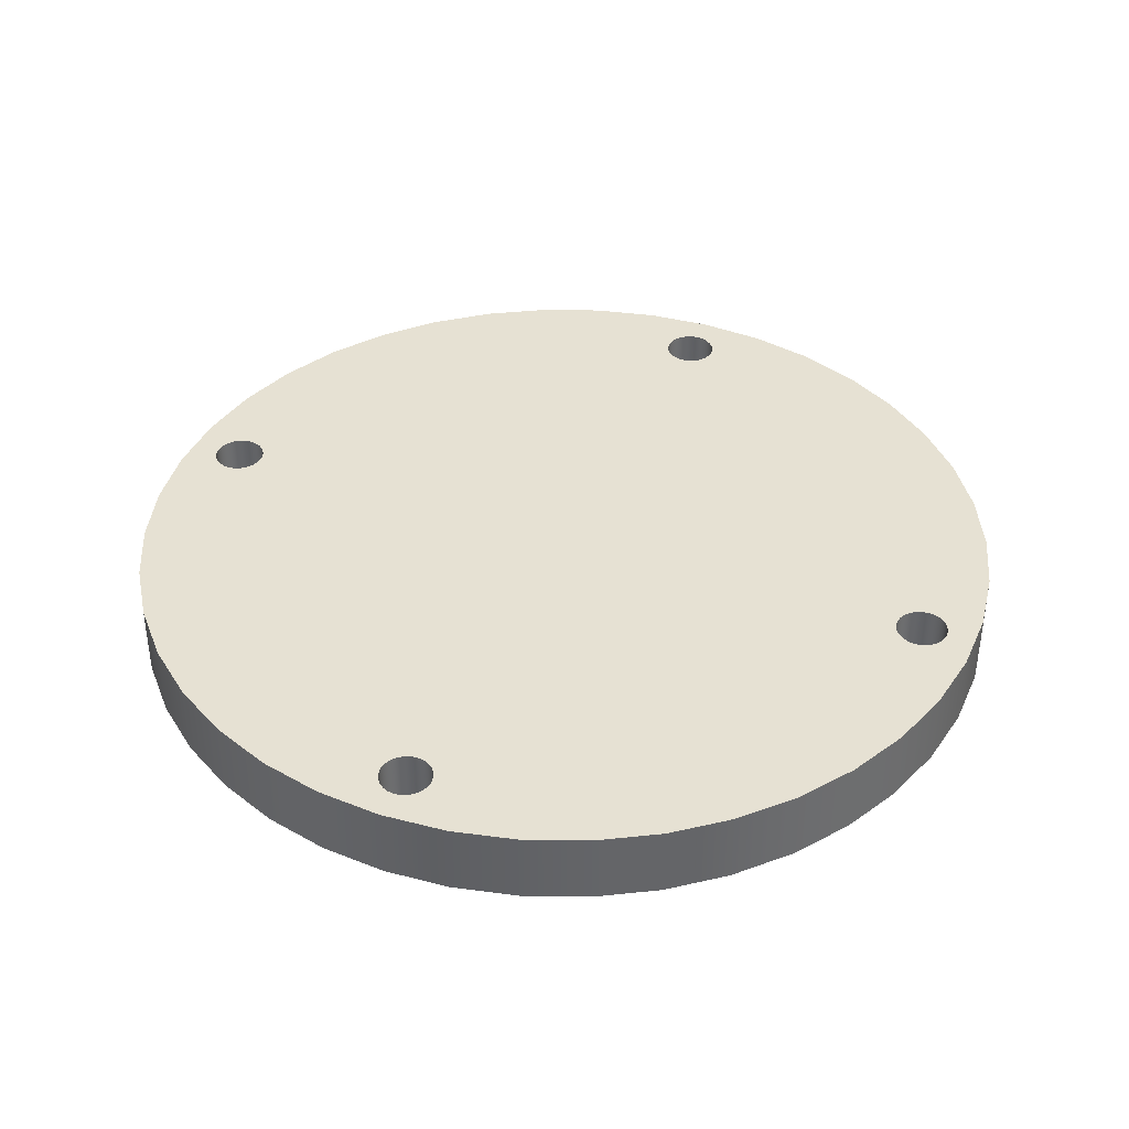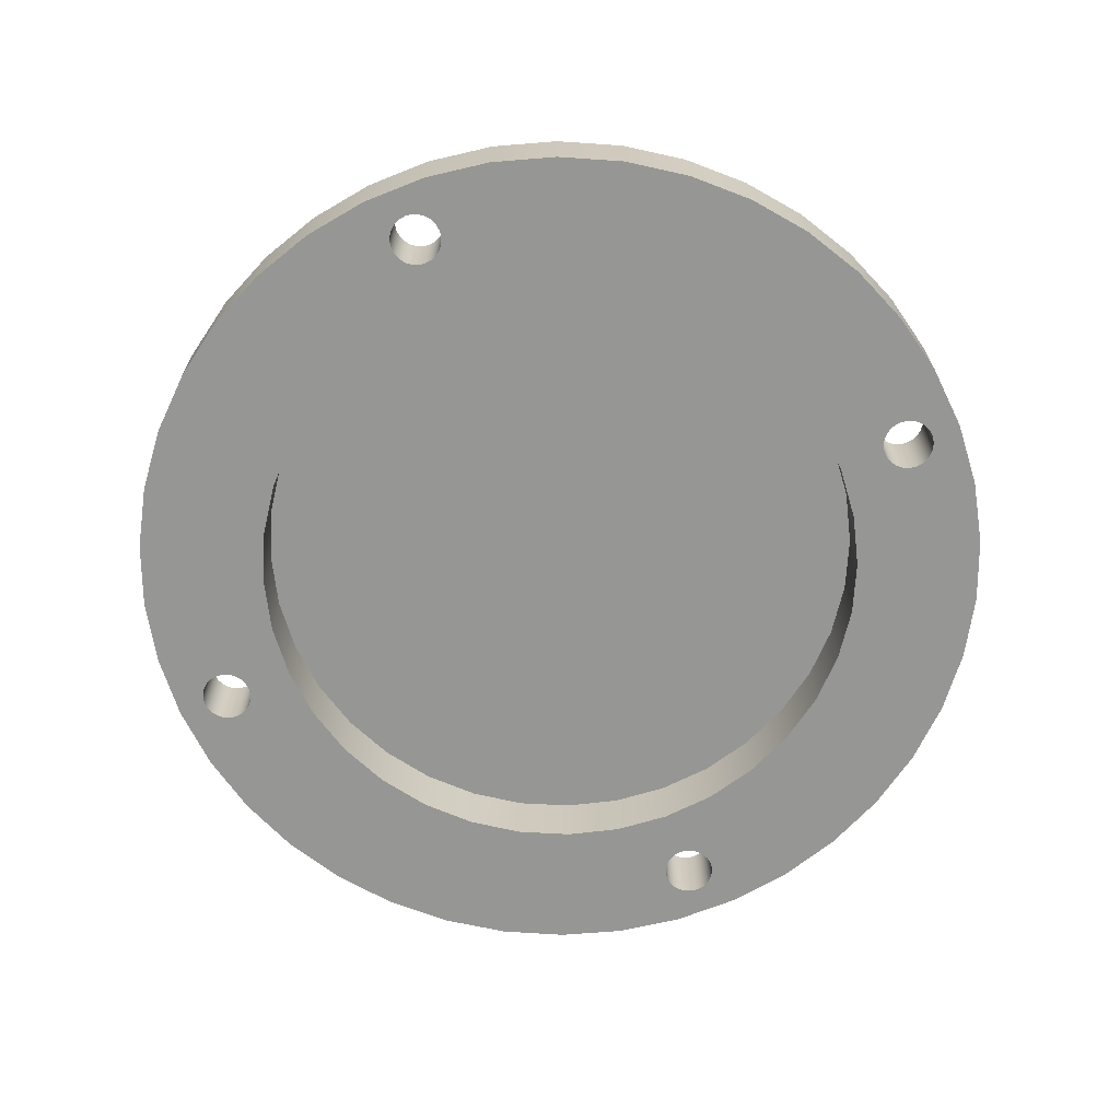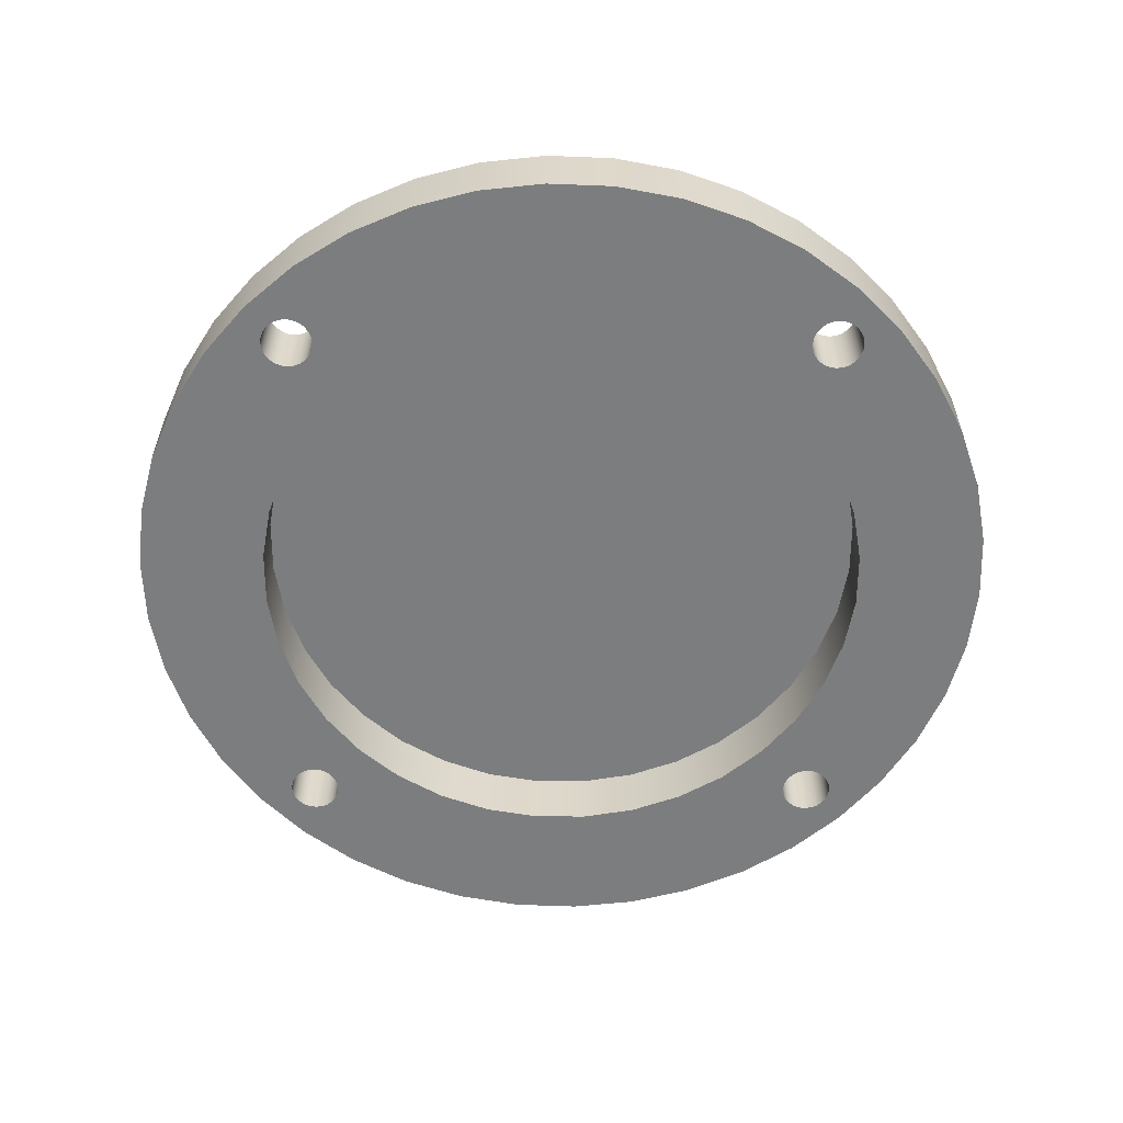
<metadata>
{"format":"obj","ext":"obj","renderer":"f3d","projection":"perspective","resolution":1024,"background":"white","views":[{"elev":38.9,"azim":112.4,"up":"+Z"},{"elev":-67.7,"azim":21.8,"up":"+Z"},{"elev":-59.0,"azim":134.8,"up":"+Z"}]}
</metadata>
<code>
g Body17
v -42.5 -0 9
v -41.85 -7.38 9
v -39.94 -14.54 9
v -36.81 -21.25 9
v -32.56 -27.32 9
v -27.32 -32.56 9
v -21.25 -36.81 9
v -14.54 -39.94 9
v -7.38 -41.85 9
v 0 -42.5 9
v 7.38 -41.85 9
v 14.54 -39.94 9
v 21.25 -36.81 9
v 27.32 -32.56 9
v 32.56 -27.32 9
v 36.81 -21.25 9
v 39.94 -14.54 9
v 41.85 -7.38 9
v 42.5 0 9
v 41.85 7.38 9
v 39.94 14.54 9
v 36.81 21.25 9
v 32.56 27.32 9
v 27.32 32.56 9
v 21.25 36.81 9
v 14.54 39.94 9
v 7.38 41.85 9
v 0 42.5 9
v -7.38 41.85 9
v -14.54 39.94 9
v -21.25 36.81 9
v -27.32 32.56 9
v -32.56 27.32 9
v -36.81 21.25 9
v -39.94 14.54 9
v -41.85 7.38 9
v -42.5 -0 0
v -41.85 7.38 0
v -39.94 14.54 0
v -36.81 21.25 0
v -32.56 27.32 0
v -27.32 32.56 0
v -21.25 36.81 0
v -14.54 39.94 0
v -7.38 41.85 0
v 0 42.5 0
v 7.38 41.85 0
v 14.54 39.94 0
v 21.25 36.81 0
v 27.32 32.56 0
v 32.56 27.32 0
v 36.81 21.25 0
v 39.94 14.54 0
v 41.85 7.38 0
v 42.5 0 0
v 41.85 -7.38 0
v 39.94 -14.54 0
v 36.81 -21.25 0
v 32.56 -27.32 0
v 27.32 -32.56 0
v 21.25 -36.81 0
v 14.54 -39.94 0
v 7.38 -41.85 0
v 0 -42.5 0
v -7.38 -41.85 0
v -14.54 -39.94 0
v -21.25 -36.81 0
v -27.32 -32.56 0
v -32.56 -27.32 0
v -36.81 -21.25 0
v -39.94 -14.54 0
v -41.85 -7.38 0
v -3.5 52.5 10
v -3.381 51.59 10
v -3.031 50.75 10
v -2.475 50.03 10
v -1.75 49.47 10
v -0.9059 49.12 10
v 0 49 10
v 0.9059 49.12 10
v 1.75 49.47 10
v 2.475 50.03 10
v 3.031 50.75 10
v 3.381 51.59 10
v 3.5 52.5 10
v 3.381 53.41 10
v 3.031 54.25 10
v 2.475 54.97 10
v 1.75 55.53 10
v 0.9059 55.88 10
v 0 56 10
v -0.9059 55.88 10
v -1.75 55.53 10
v -2.475 54.97 10
v -3.031 54.25 10
v -3.381 53.41 10
v -3.5 52.5 0
v -3.381 53.41 0
v -3.031 54.25 0
v -2.475 54.97 0
v -1.75 55.53 0
v -0.9059 55.88 0
v 0 56 0
v 0.9059 55.88 0
v 1.75 55.53 0
v 2.475 54.97 0
v 3.031 54.25 0
v 3.381 53.41 0
v 3.5 52.5 0
v 3.381 51.59 0
v 3.031 50.75 0
v 2.475 50.03 0
v 1.75 49.47 0
v 0.9059 49.12 0
v 0 49 0
v -0.9059 49.12 0
v -1.75 49.47 0
v -2.475 50.03 0
v -3.031 50.75 0
v -3.381 51.59 0
v -3.5 -52.5 10
v -3.381 -53.41 10
v -3.031 -54.25 10
v -2.475 -54.97 10
v -1.75 -55.53 10
v -0.9059 -55.88 10
v 0 -56 10
v 0.9059 -55.88 10
v 1.75 -55.53 10
v 2.475 -54.97 10
v 3.031 -54.25 10
v 3.381 -53.41 10
v 3.5 -52.5 10
v 3.381 -51.59 10
v 3.031 -50.75 10
v 2.475 -50.03 10
v 1.75 -49.47 10
v 0.9059 -49.12 10
v 0 -49 10
v -0.9059 -49.12 10
v -1.75 -49.47 10
v -2.475 -50.03 10
v -3.031 -50.75 10
v -3.381 -51.59 10
v -3.5 -52.5 0
v -3.381 -51.59 0
v -3.031 -50.75 0
v -2.475 -50.03 0
v -1.75 -49.47 0
v -0.9059 -49.12 0
v 0 -49 0
v 0.9059 -49.12 0
v 1.75 -49.47 0
v 2.475 -50.03 0
v 3.031 -50.75 0
v 3.381 -51.59 0
v 3.5 -52.5 0
v 3.381 -53.41 0
v 3.031 -54.25 0
v 2.475 -54.97 0
v 1.75 -55.53 0
v 0.9059 -55.88 0
v 0 -56 0
v -0.9059 -55.88 0
v -1.75 -55.53 0
v -2.475 -54.97 0
v -3.031 -54.25 0
v -3.381 -53.41 0
v 49 -0 10
v 49.12 -0.9059 10
v 49.47 -1.75 10
v 50.03 -2.475 10
v 50.75 -3.031 10
v 51.59 -3.381 10
v 52.5 -3.5 10
v 53.41 -3.381 10
v 54.25 -3.031 10
v 54.97 -2.475 10
v 55.53 -1.75 10
v 55.88 -0.9059 10
v 56 0 10
v 55.88 0.9059 10
v 55.53 1.75 10
v 54.97 2.475 10
v 54.25 3.031 10
v 53.41 3.381 10
v 52.5 3.5 10
v 51.59 3.381 10
v 50.75 3.031 10
v 50.03 2.475 10
v 49.47 1.75 10
v 49.12 0.9059 10
v 49 -0 0
v 49.12 0.9059 0
v 49.47 1.75 0
v 50.03 2.475 0
v 50.75 3.031 0
v 51.59 3.381 0
v 52.5 3.5 0
v 53.41 3.381 0
v 54.25 3.031 0
v 54.97 2.475 0
v 55.53 1.75 0
v 55.88 0.9059 0
v 56 0 0
v 55.88 -0.9059 0
v 55.53 -1.75 0
v 54.97 -2.475 0
v 54.25 -3.031 0
v 53.41 -3.381 0
v 52.5 -3.5 0
v 51.59 -3.381 0
v 50.75 -3.031 0
v 50.03 -2.475 0
v 49.47 -1.75 0
v 49.12 -0.9059 0
v -56 -0 10
v -55.88 -0.9059 10
v -55.53 -1.75 10
v -54.97 -2.475 10
v -54.25 -3.031 10
v -53.41 -3.381 10
v -52.5 -3.5 10
v -51.59 -3.381 10
v -50.75 -3.031 10
v -50.03 -2.475 10
v -49.47 -1.75 10
v -49.12 -0.9059 10
v -49 -0 10
v -49.12 0.9059 10
v -49.47 1.75 10
v -50.03 2.475 10
v -50.75 3.031 10
v -51.59 3.381 10
v -52.5 3.5 10
v -53.41 3.381 10
v -54.25 3.031 10
v -54.97 2.475 10
v -55.53 1.75 10
v -55.88 0.9059 10
v -56 -0 0
v -55.88 0.9059 0
v -55.53 1.75 0
v -54.97 2.475 0
v -54.25 3.031 0
v -53.41 3.381 0
v -52.5 3.5 0
v -51.59 3.381 0
v -50.75 3.031 0
v -50.03 2.475 0
v -49.47 1.75 0
v -49.12 0.9059 0
v -49 -0 0
v -49.12 -0.9059 0
v -49.47 -1.75 0
v -50.03 -2.475 0
v -50.75 -3.031 0
v -51.59 -3.381 0
v -52.5 -3.5 0
v -53.41 -3.381 0
v -54.25 -3.031 0
v -54.97 -2.475 0
v -55.53 -1.75 0
v -55.88 -0.9059 0
v -60 -0 10
v -59.33 8.943 10
v -57.33 17.69 10
v -54.06 26.03 10
v -49.57 33.8 10
v -43.98 40.81 10
v -37.41 46.91 10
v -30 51.96 10
v -21.92 55.85 10
v -13.35 58.5 10
v -4.484 59.83 10
v 4.484 59.83 10
v 13.35 58.5 10
v 21.92 55.85 10
v 30 51.96 10
v 37.41 46.91 10
v 43.98 40.81 10
v 49.57 33.8 10
v 54.06 26.03 10
v 57.33 17.69 10
v 59.33 8.943 10
v 60 0 10
v 59.33 -8.943 10
v 57.33 -17.69 10
v 54.06 -26.03 10
v 49.57 -33.8 10
v 43.98 -40.81 10
v 37.41 -46.91 10
v 30 -51.96 10
v 21.92 -55.85 10
v 13.35 -58.5 10
v 4.484 -59.83 10
v -4.484 -59.83 10
v -13.35 -58.5 10
v -21.92 -55.85 10
v -30 -51.96 10
v -37.41 -46.91 10
v -43.98 -40.81 10
v -49.57 -33.8 10
v -54.06 -26.03 10
v -57.33 -17.69 10
v -59.33 -8.943 10
v -60 -0 0
v -59.33 -8.943 0
v -57.33 -17.69 0
v -54.06 -26.03 0
v -49.57 -33.8 0
v -43.98 -40.81 0
v -37.41 -46.91 0
v -30 -51.96 0
v -21.92 -55.85 0
v -13.35 -58.5 0
v -4.484 -59.83 0
v 4.484 -59.83 0
v 13.35 -58.5 0
v 21.92 -55.85 0
v 30 -51.96 0
v 37.41 -46.91 0
v 43.98 -40.81 0
v 49.57 -33.8 0
v 54.06 -26.03 0
v 57.33 -17.69 0
v 59.33 -8.943 0
v 60 0 0
v 59.33 8.943 0
v 57.33 17.69 0
v 54.06 26.03 0
v 49.57 33.8 0
v 43.98 40.81 0
v 37.41 46.91 0
v 30 51.96 0
v 21.92 55.85 0
v 13.35 58.5 0
v 4.484 59.83 0
v -4.484 59.83 0
v -13.35 58.5 0
v -21.92 55.85 0
v -30 51.96 0
v -37.41 46.91 0
v -43.98 40.81 0
v -49.57 33.8 0
v -54.06 26.03 0
v -57.33 17.69 0
v -59.33 8.943 0
f 2 72 1
f 1 72 37
f 1 37 36
f 36 37 38
f 36 38 35
f 35 38 39
f 35 39 34
f 34 39 40
f 34 40 33
f 33 40 41
f 33 41 32
f 32 41 42
f 32 42 31
f 31 42 43
f 31 43 30
f 30 43 44
f 30 44 29
f 29 44 45
f 29 45 28
f 28 45 46
f 28 46 27
f 27 46 47
f 27 47 26
f 26 47 48
f 26 48 25
f 25 48 49
f 25 49 24
f 24 49 50
f 24 50 23
f 23 50 51
f 23 51 22
f 22 51 52
f 22 52 21
f 21 52 53
f 21 53 20
f 20 53 54
f 20 54 19
f 19 54 55
f 19 55 18
f 18 55 56
f 18 56 17
f 17 56 57
f 17 57 16
f 16 57 58
f 16 58 15
f 15 58 59
f 15 59 14
f 14 59 60
f 14 60 13
f 13 60 61
f 13 61 12
f 12 61 62
f 12 62 11
f 11 62 63
f 11 63 10
f 10 63 64
f 10 64 9
f 9 64 65
f 9 65 8
f 8 65 66
f 8 66 7
f 7 66 67
f 7 67 6
f 6 67 68
f 6 68 5
f 5 68 69
f 5 69 4
f 4 69 70
f 4 70 3
f 3 70 71
f 3 71 2
f 2 71 72
f 36 20 1
f 1 20 19
f 1 19 2
f 2 19 18
f 2 18 3
f 3 18 17
f 3 17 4
f 4 17 16
f 4 16 5
f 5 16 15
f 5 15 6
f 6 15 14
f 6 14 7
f 7 14 13
f 7 13 8
f 8 13 12
f 8 12 9
f 9 12 11
f 9 11 10
f 20 36 21
f 21 36 35
f 21 35 22
f 22 35 34
f 22 34 23
f 23 34 33
f 23 33 24
f 24 33 32
f 24 32 25
f 25 32 31
f 25 31 26
f 26 31 30
f 26 30 27
f 27 30 29
f 27 29 28
f 74 120 73
f 73 120 97
f 73 97 96
f 96 97 98
f 96 98 95
f 95 98 99
f 95 99 94
f 94 99 100
f 94 100 93
f 93 100 101
f 93 101 92
f 92 101 102
f 92 102 91
f 91 102 103
f 91 103 90
f 90 103 104
f 90 104 89
f 89 104 105
f 89 105 88
f 88 105 106
f 88 106 87
f 87 106 107
f 87 107 86
f 86 107 108
f 86 108 85
f 85 108 109
f 85 109 84
f 84 109 110
f 84 110 83
f 83 110 111
f 83 111 82
f 82 111 112
f 82 112 81
f 81 112 113
f 81 113 80
f 80 113 114
f 80 114 79
f 79 114 115
f 79 115 78
f 78 115 116
f 78 116 77
f 77 116 117
f 77 117 76
f 76 117 118
f 76 118 75
f 75 118 119
f 75 119 74
f 74 119 120
f 122 168 121
f 121 168 145
f 121 145 144
f 144 145 146
f 144 146 143
f 143 146 147
f 143 147 142
f 142 147 148
f 142 148 141
f 141 148 149
f 141 149 140
f 140 149 150
f 140 150 139
f 139 150 151
f 139 151 138
f 138 151 152
f 138 152 137
f 137 152 153
f 137 153 136
f 136 153 154
f 136 154 135
f 135 154 155
f 135 155 134
f 134 155 156
f 134 156 133
f 133 156 157
f 133 157 132
f 132 157 158
f 132 158 131
f 131 158 159
f 131 159 130
f 130 159 160
f 130 160 129
f 129 160 161
f 129 161 128
f 128 161 162
f 128 162 127
f 127 162 163
f 127 163 126
f 126 163 164
f 126 164 125
f 125 164 165
f 125 165 124
f 124 165 166
f 124 166 123
f 123 166 167
f 123 167 122
f 122 167 168
f 170 216 169
f 169 216 193
f 169 193 192
f 192 193 194
f 192 194 191
f 191 194 195
f 191 195 190
f 190 195 196
f 190 196 189
f 189 196 197
f 189 197 188
f 188 197 198
f 188 198 187
f 187 198 199
f 187 199 186
f 186 199 200
f 186 200 185
f 185 200 201
f 185 201 184
f 184 201 202
f 184 202 183
f 183 202 203
f 183 203 182
f 182 203 204
f 182 204 181
f 181 204 205
f 181 205 180
f 180 205 206
f 180 206 179
f 179 206 207
f 179 207 178
f 178 207 208
f 178 208 177
f 177 208 209
f 177 209 176
f 176 209 210
f 176 210 175
f 175 210 211
f 175 211 174
f 174 211 212
f 174 212 173
f 173 212 213
f 173 213 172
f 172 213 214
f 172 214 171
f 171 214 215
f 171 215 170
f 170 215 216
f 218 264 217
f 217 264 241
f 217 241 240
f 240 241 242
f 240 242 239
f 239 242 243
f 239 243 238
f 238 243 244
f 238 244 237
f 237 244 245
f 237 245 236
f 236 245 246
f 236 246 235
f 235 246 247
f 235 247 234
f 234 247 248
f 234 248 233
f 233 248 249
f 233 249 232
f 232 249 250
f 232 250 231
f 231 250 251
f 231 251 230
f 230 251 252
f 230 252 229
f 229 252 253
f 229 253 228
f 228 253 254
f 228 254 227
f 227 254 255
f 227 255 226
f 226 255 256
f 226 256 225
f 225 256 257
f 225 257 224
f 224 257 258
f 224 258 223
f 223 258 259
f 223 259 222
f 222 259 260
f 222 260 221
f 221 260 261
f 221 261 220
f 220 261 262
f 220 262 219
f 219 262 263
f 219 263 218
f 218 263 264
f 266 348 265
f 265 348 307
f 265 307 306
f 306 307 308
f 306 308 305
f 305 308 309
f 305 309 304
f 304 309 310
f 304 310 303
f 303 310 311
f 303 311 302
f 302 311 312
f 302 312 301
f 301 312 313
f 301 313 300
f 300 313 314
f 300 314 299
f 299 314 315
f 299 315 298
f 298 315 316
f 298 316 297
f 297 316 317
f 297 317 296
f 296 317 318
f 296 318 295
f 295 318 319
f 295 319 294
f 294 319 320
f 294 320 293
f 293 320 321
f 293 321 292
f 292 321 322
f 292 322 291
f 291 322 323
f 291 323 290
f 290 323 324
f 290 324 289
f 289 324 325
f 289 325 288
f 288 325 326
f 288 326 287
f 287 326 327
f 287 327 286
f 286 327 328
f 286 328 285
f 285 328 329
f 285 329 284
f 284 329 330
f 284 330 283
f 283 330 331
f 283 331 282
f 282 331 332
f 282 332 281
f 281 332 333
f 281 333 280
f 280 333 334
f 280 334 279
f 279 334 335
f 279 335 278
f 278 335 336
f 278 336 277
f 277 336 337
f 277 337 276
f 276 337 338
f 276 338 275
f 275 338 339
f 275 339 274
f 274 339 340
f 274 340 273
f 273 340 341
f 273 341 272
f 272 341 342
f 272 342 271
f 271 342 343
f 271 343 270
f 270 343 344
f 270 344 269
f 269 344 345
f 269 345 268
f 268 345 346
f 268 346 267
f 267 346 347
f 267 347 266
f 266 347 348
f 74 73 274
f 274 73 96
f 274 96 275
f 275 96 95
f 275 95 94
f 94 93 275
f 275 93 92
f 275 92 91
f 275 91 276
f 276 91 90
f 276 90 89
f 89 88 276
f 276 88 87
f 276 87 86
f 276 86 277
f 277 86 85
f 277 85 84
f 84 83 277
f 277 83 278
f 278 83 82
f 278 82 279
f 279 82 81
f 279 81 280
f 280 81 281
f 281 81 191
f 281 191 282
f 282 191 190
f 282 190 283
f 283 190 189
f 283 189 284
f 284 189 188
f 284 188 187
f 81 80 191
f 191 80 192
f 192 80 79
f 192 79 169
f 169 79 229
f 169 229 139
f 139 229 228
f 139 228 140
f 140 228 227
f 140 227 141
f 141 227 302
f 141 302 301
f 229 79 230
f 230 79 78
f 230 78 231
f 231 78 77
f 231 77 270
f 270 77 271
f 271 77 272
f 272 77 76
f 272 76 273
f 273 76 75
f 273 75 274
f 274 75 74
f 122 121 298
f 298 121 144
f 298 144 143
f 298 143 299
f 299 143 142
f 299 142 300
f 300 142 141
f 300 141 301
f 169 139 170
f 170 139 138
f 170 138 171
f 171 138 137
f 171 137 291
f 291 137 292
f 292 137 293
f 293 137 136
f 293 136 294
f 294 136 135
f 294 135 295
f 295 135 134
f 295 134 133
f 133 132 295
f 295 132 296
f 296 132 131
f 296 131 130
f 130 129 296
f 296 129 128
f 296 128 127
f 296 127 297
f 297 127 126
f 297 126 125
f 125 124 297
f 297 124 123
f 297 123 122
f 297 122 298
f 284 187 285
f 285 187 186
f 285 186 185
f 185 184 285
f 285 184 183
f 285 183 286
f 286 183 182
f 286 182 181
f 181 180 286
f 286 180 179
f 286 179 287
f 287 179 178
f 287 178 177
f 177 176 287
f 287 176 175
f 287 175 288
f 288 175 174
f 288 174 173
f 288 173 289
f 289 173 172
f 289 172 290
f 290 172 171
f 290 171 291
f 218 217 265
f 265 217 240
f 265 240 239
f 265 239 266
f 266 239 238
f 266 238 237
f 237 236 266
f 266 236 235
f 266 235 267
f 267 235 234
f 267 234 233
f 267 233 268
f 268 233 232
f 268 232 269
f 269 232 231
f 269 231 270
f 302 227 303
f 303 227 226
f 303 226 304
f 304 226 225
f 304 225 305
f 305 225 224
f 305 224 223
f 305 223 306
f 306 223 222
f 306 222 221
f 221 220 306
f 306 220 219
f 306 219 265
f 265 219 218
f 72 255 37
f 37 255 254
f 37 254 253
f 71 309 72
f 72 309 258
f 72 258 257
f 309 71 310
f 310 71 70
f 310 70 311
f 311 70 69
f 311 69 312
f 312 69 68
f 312 68 313
f 313 68 67
f 313 67 314
f 314 67 315
f 315 67 66
f 315 66 316
f 316 66 65
f 316 65 146
f 146 65 147
f 147 65 148
f 148 65 149
f 149 65 64
f 149 64 150
f 150 64 151
f 151 64 152
f 152 64 153
f 153 64 63
f 153 63 154
f 154 63 155
f 155 63 156
f 156 63 319
f 156 319 157
f 157 319 158
f 158 319 318
f 158 318 159
f 159 318 160
f 160 318 161
f 161 318 162
f 162 318 163
f 163 318 317
f 163 317 164
f 164 317 165
f 165 317 166
f 166 317 167
f 167 317 168
f 168 317 316
f 168 316 145
f 145 316 146
f 63 62 319
f 319 62 320
f 320 62 61
f 320 61 321
f 321 61 322
f 322 61 60
f 322 60 323
f 323 60 59
f 323 59 324
f 324 59 58
f 324 58 325
f 325 58 57
f 325 57 326
f 326 57 56
f 326 56 212
f 212 56 213
f 213 56 214
f 214 56 215
f 215 56 55
f 215 55 216
f 216 55 193
f 193 55 194
f 194 55 195
f 195 55 54
f 195 54 196
f 196 54 197
f 197 54 198
f 198 54 330
f 198 330 199
f 199 330 329
f 199 329 200
f 200 329 201
f 201 329 202
f 202 329 203
f 203 329 328
f 203 328 204
f 204 328 205
f 205 328 206
f 206 328 207
f 207 328 327
f 207 327 208
f 208 327 209
f 209 327 210
f 210 327 211
f 211 327 326
f 211 326 212
f 54 53 330
f 330 53 331
f 331 53 52
f 331 52 332
f 332 52 51
f 332 51 333
f 333 51 50
f 333 50 334
f 334 50 49
f 334 49 335
f 335 49 336
f 336 49 48
f 336 48 337
f 337 48 47
f 337 47 110
f 110 47 111
f 111 47 112
f 112 47 113
f 113 47 46
f 113 46 114
f 114 46 115
f 115 46 116
f 116 46 117
f 117 46 45
f 117 45 118
f 118 45 119
f 119 45 120
f 120 45 340
f 120 340 97
f 97 340 98
f 98 340 339
f 98 339 99
f 99 339 100
f 100 339 101
f 101 339 102
f 102 339 103
f 103 339 338
f 103 338 104
f 104 338 105
f 105 338 106
f 106 338 107
f 107 338 108
f 108 338 337
f 108 337 109
f 109 337 110
f 45 44 340
f 340 44 341
f 341 44 43
f 341 43 342
f 342 43 343
f 343 43 42
f 343 42 344
f 344 42 41
f 344 41 345
f 345 41 40
f 345 40 346
f 346 40 39
f 346 39 347
f 347 39 38
f 347 38 248
f 248 38 249
f 249 38 250
f 250 38 251
f 251 38 37
f 251 37 252
f 252 37 253
f 242 241 307
f 307 241 264
f 307 264 263
f 307 263 308
f 308 263 262
f 308 262 261
f 261 260 308
f 308 260 259
f 308 259 309
f 309 259 258
f 257 256 72
f 72 256 255
f 248 247 347
f 347 247 348
f 348 247 246
f 348 246 245
f 245 244 348
f 348 244 243
f 348 243 307
f 307 243 242

</code>
